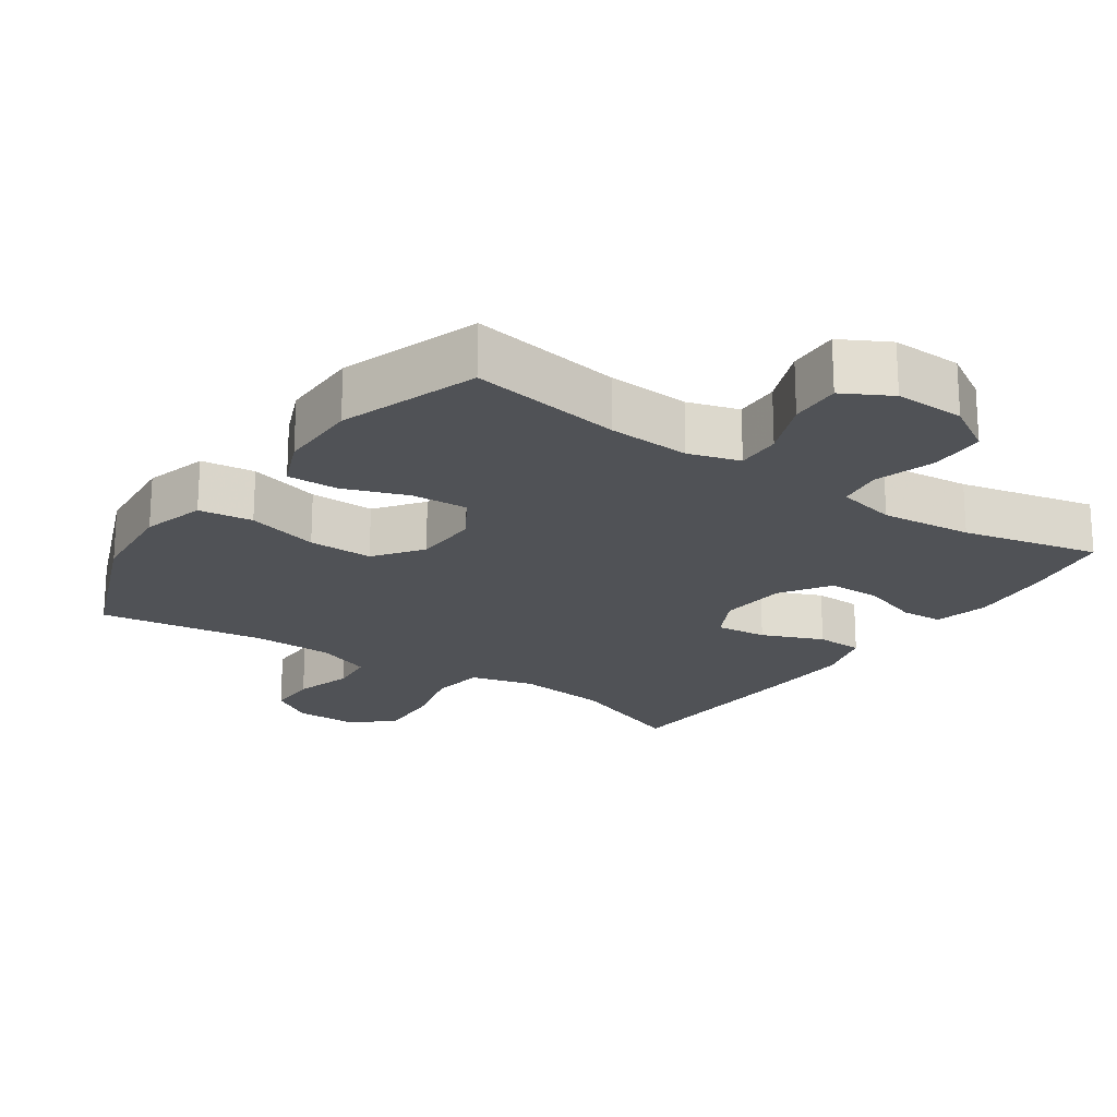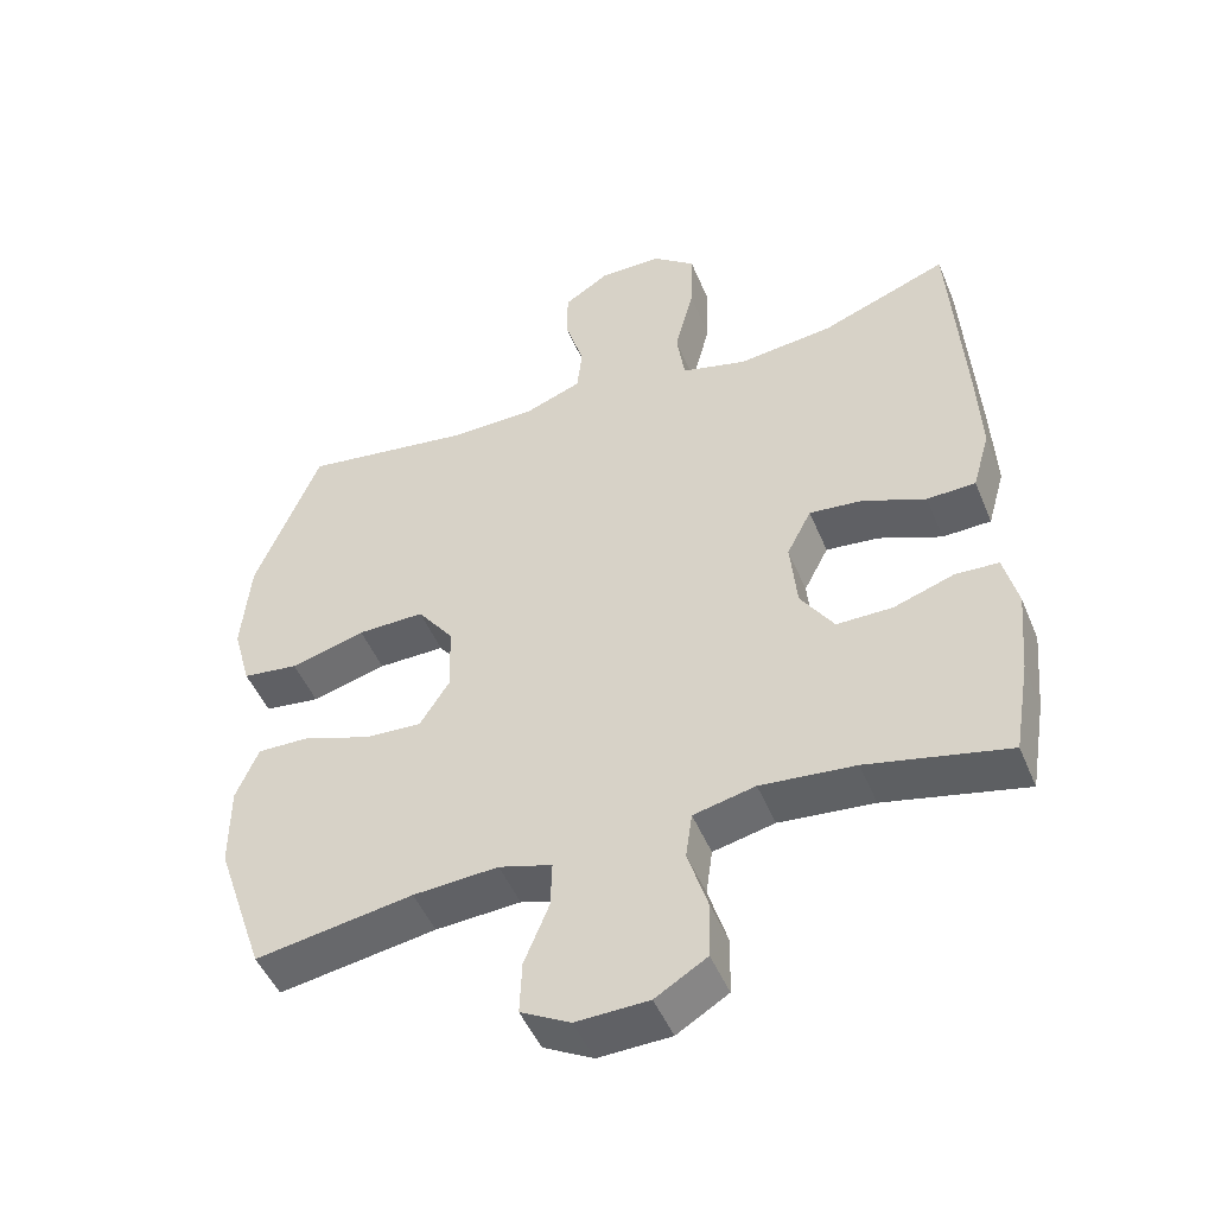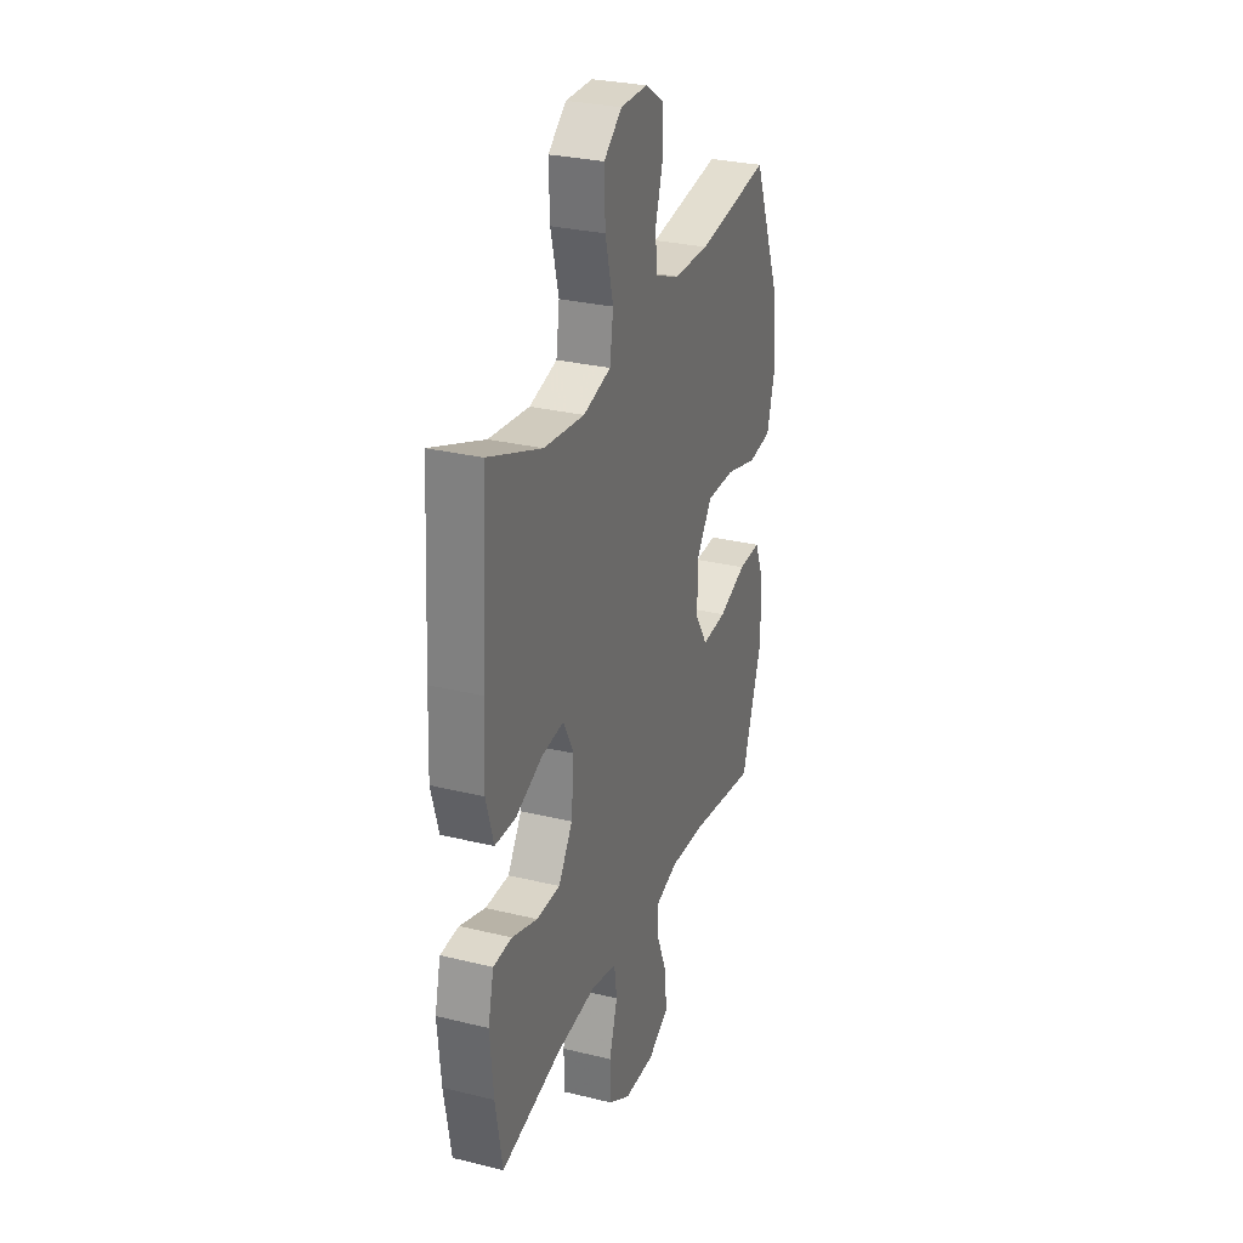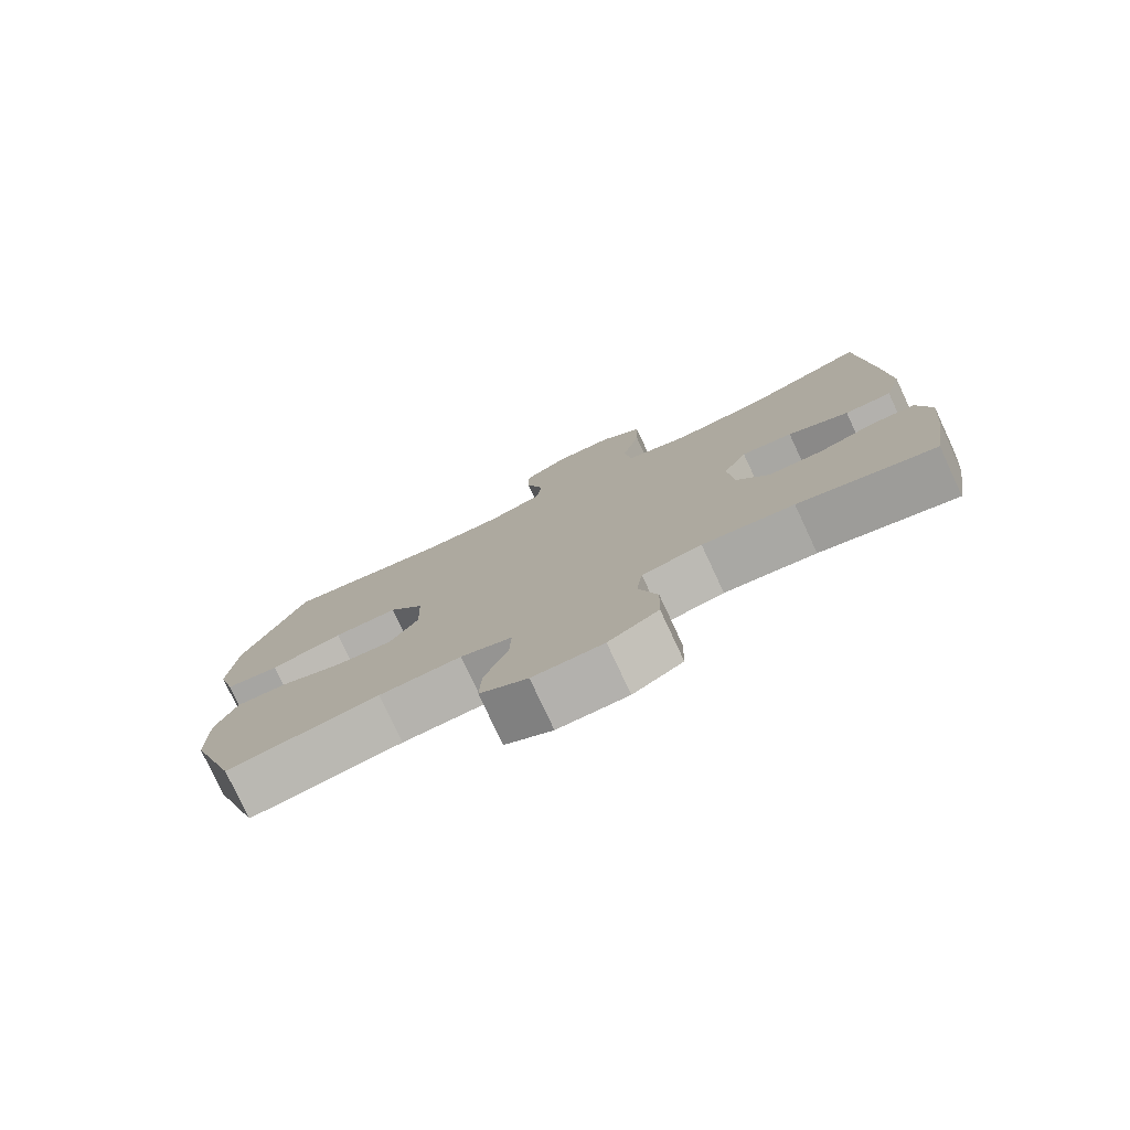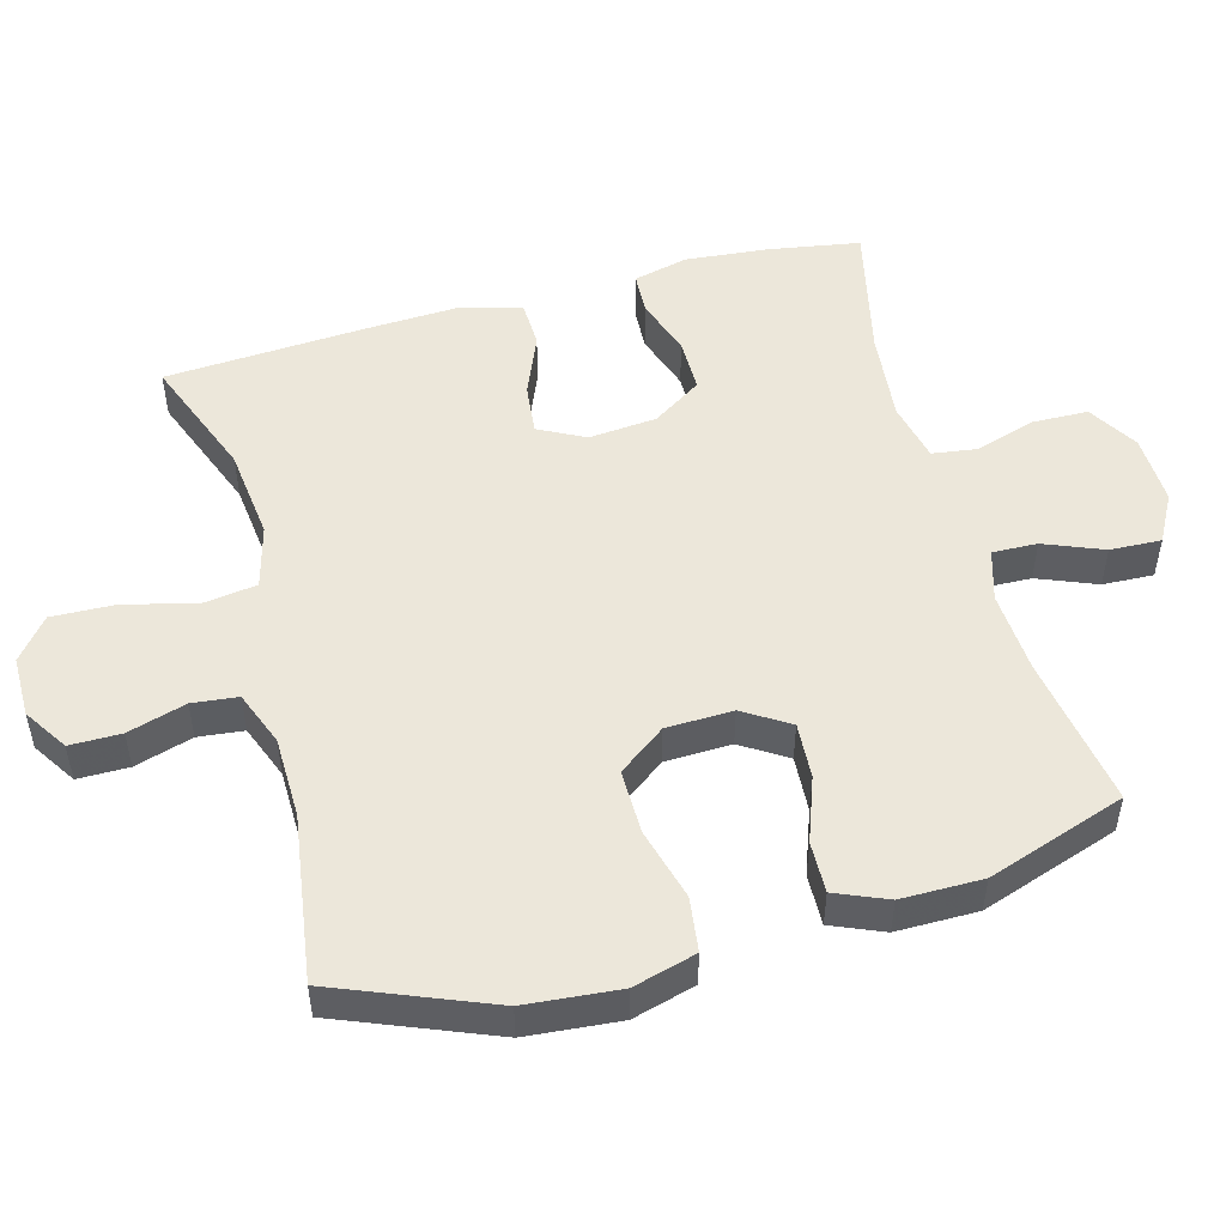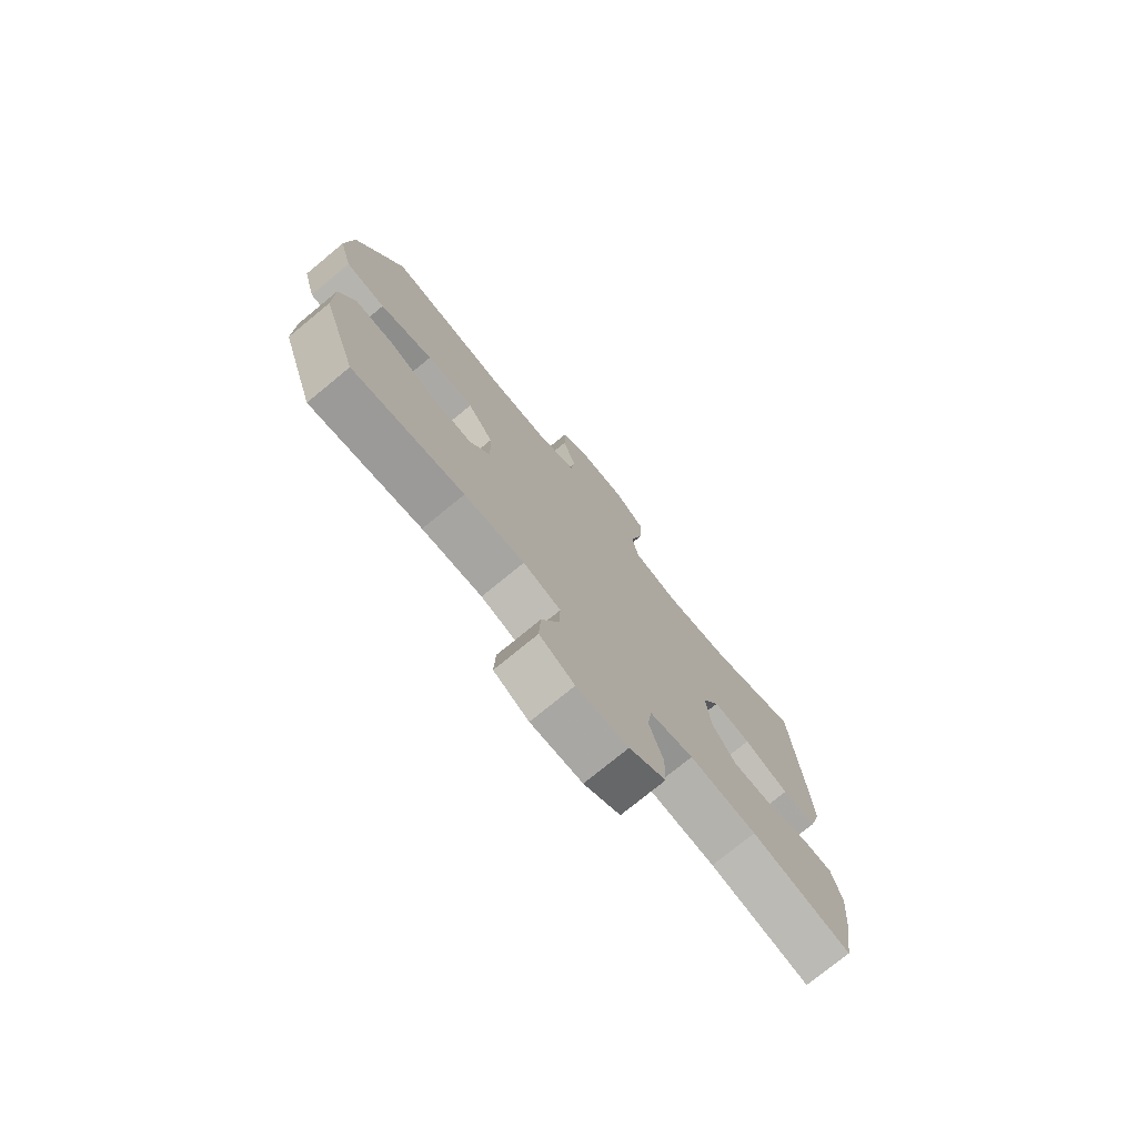
<metadata>
{"format":"obj","ext":"obj","renderer":"f3d","projection":"perspective","resolution":1024,"background":"white","views":[{"elev":-20.7,"azim":145.4,"up":"+Y"},{"elev":-48.5,"azim":-158.0,"up":"+Z"},{"elev":29.1,"azim":-70.0,"up":"+Z"},{"elev":-78.3,"azim":-155.0,"up":"+Z"},{"elev":50.8,"azim":74.7,"up":"+Y"},{"elev":-76.0,"azim":129.4,"up":"+Z"}]}
</metadata>
<code>
v 0.5 0.07 -0.5
v 0.283 0.07 -0.465
v 0.166 0.07 -0.458
v 0.093 0.07 -0.48
v 0.095 0.07 -0.544
v 0.129 0.07 -0.628
v 0.132 0.07 -0.701
v 0.064 0.07 -0.738
v -0.036 0.07 -0.735
v -0.107 0.07 -0.692
v -0.109 0.07 -0.613
v -0.082 0.07 -0.526
v -0.091 0.07 -0.462
v -0.176 0.07 -0.443
v -0.306 0.07 -0.456
v -0.5 0.07 -0.5
v -0.522 0.07 -0.37
v -0.533 0.07 -0.251
v -0.514 0.07 -0.173
v -0.454 0.07 -0.17
v -0.371 0.07 -0.198
v -0.294 0.07 -0.198
v -0.248 0.07 -0.128
v -0.239 0.07 -0.031
v -0.273 0.07 0.035
v -0.346 0.07 0.027
v -0.433 0.07 -0.009
v -0.5 0.07 -0.007
v -0.524 0.07 0.077
v -0.518 0.07 0.209
v -0.5 0.07 0.5
v -0.325 0.07 0.433
v -0.193 0.07 0.418
v -0.103 0.07 0.442
v -0.092 0.07 0.518
v -0.118 0.07 0.621
v -0.121 0.07 0.711
v -0.062 0.07 0.758
v 0.025 0.07 0.758
v 0.087 0.07 0.718
v 0.087 0.07 0.645
v 0.062 0.07 0.562
v 0.069 0.07 0.497
v 0.147 0.07 0.467
v 0.263 0.07 0.465
v 0.5 0.07 0.5
v 0.589 0.07 0.279
v 0.601 0.07 0.145
v 0.576 0.07 0.055
v 0.499 0.07 0.045
v 0.396 0.07 0.073
v 0.304 0.07 0.074
v 0.254 0.07 0.007
v 0.251 0.07 -0.088
v 0.292 0.07 -0.153
v 0.372 0.07 -0.148
v 0.463 0.07 -0.115
v 0.536 0.07 -0.113
v 0.567 0.07 -0.187
v 0.567 0.07 -0.303
v 0.5 0 -0.5
v 0.283 0 -0.465
v 0.166 0 -0.458
v 0.093 0 -0.48
v 0.095 0 -0.544
v 0.129 0 -0.628
v 0.132 0 -0.701
v 0.064 0 -0.738
v -0.036 0 -0.735
v -0.107 0 -0.692
v -0.109 0 -0.613
v -0.082 0 -0.526
v -0.091 0 -0.462
v -0.176 0 -0.443
v -0.306 0 -0.456
v -0.5 0 -0.5
v -0.522 0 -0.37
v -0.533 0 -0.251
v -0.514 0 -0.173
v -0.454 0 -0.17
v -0.371 0 -0.198
v -0.294 0 -0.198
v -0.248 0 -0.128
v -0.239 0 -0.031
v -0.273 0 0.035
v -0.346 0 0.027
v -0.433 0 -0.009
v -0.5 0 -0.007
v -0.524 0 0.077
v -0.518 0 0.209
v -0.5 0 0.5
v -0.325 0 0.433
v -0.193 0 0.418
v -0.103 0 0.442
v -0.092 0 0.518
v -0.118 0 0.621
v -0.121 0 0.711
v -0.062 0 0.758
v 0.025 0 0.758
v 0.087 0 0.718
v 0.087 0 0.645
v 0.062 0 0.562
v 0.069 0 0.497
v 0.147 0 0.467
v 0.263 0 0.465
v 0.5 0 0.5
v 0.589 0 0.279
v 0.601 0 0.145
v 0.576 0 0.055
v 0.499 0 0.045
v 0.396 0 0.073
v 0.304 0 0.074
v 0.254 0 0.007
v 0.251 0 -0.088
v 0.292 0 -0.153
v 0.372 0 -0.148
v 0.463 0 -0.115
v 0.536 0 -0.113
v 0.567 0 -0.187
v 0.567 0 -0.303
f 59 60 1 2
f 56 57 58 59
f 55 56 59 2
f 54 55 2 3
f 53 54 3 4
f 48 49 50 51
f 48 51 52
f 45 46 47 48
f 44 45 48 52
f 43 44 52 53
f 39 40 41 42
f 39 42 43
f 38 39 43
f 35 36 37 38
f 35 38 43 53
f 29 30 31 32
f 29 32 33
f 26 27 28 29
f 25 26 29 33
f 24 25 33 34
f 18 19 20 21
f 18 21 22
f 15 16 17 18
f 14 15 18 22
f 13 14 22 23
f 9 10 11 12
f 9 12 13
f 8 9 13
f 5 6 7 8
f 4 5 8 13
f 34 35 53 4
f 23 24 34
f 4 13 23 34
f 62 61 120 119
f 119 118 117 116
f 62 119 116 115
f 63 62 115 114
f 64 63 114 113
f 111 110 109 108
f 112 111 108
f 108 107 106 105
f 112 108 105 104
f 113 112 104 103
f 102 101 100 99
f 103 102 99
f 103 99 98
f 98 97 96 95
f 113 103 98 95
f 92 91 90 89
f 93 92 89
f 89 88 87 86
f 93 89 86 85
f 94 93 85 84
f 81 80 79 78
f 82 81 78
f 78 77 76 75
f 82 78 75 74
f 83 82 74 73
f 72 71 70 69
f 73 72 69
f 73 69 68
f 68 67 66 65
f 73 68 65 64
f 64 113 95 94
f 94 84 83
f 94 83 73 64
f 1 61 62 2
f 2 62 63 3
f 3 63 64 4
f 4 64 65 5
f 5 65 66 6
f 6 66 67 7
f 7 67 68 8
f 8 68 69 9
f 9 69 70 10
f 10 70 71 11
f 11 71 72 12
f 12 72 73 13
f 13 73 74 14
f 14 74 75 15
f 15 75 76 16
f 16 76 77 17
f 17 77 78 18
f 18 78 79 19
f 19 79 80 20
f 20 80 81 21
f 21 81 82 22
f 22 82 83 23
f 23 83 84 24
f 24 84 85 25
f 25 85 86 26
f 26 86 87 27
f 27 87 88 28
f 28 88 89 29
f 29 89 90 30
f 30 90 91 31
f 31 91 92 32
f 32 92 93 33
f 33 93 94 34
f 34 94 95 35
f 35 95 96 36
f 36 96 97 37
f 37 97 98 38
f 38 98 99 39
f 39 99 100 40
f 40 100 101 41
f 41 101 102 42
f 42 102 103 43
f 43 103 104 44
f 44 104 105 45
f 45 105 106 46
f 46 106 107 47
f 47 107 108 48
f 48 108 109 49
f 49 109 110 50
f 50 110 111 51
f 51 111 112 52
f 52 112 113 53
f 53 113 114 54
f 54 114 115 55
f 55 115 116 56
f 56 116 117 57
f 57 117 118 58
f 58 118 119 59
f 59 119 120 60
f 60 120 61 1

</code>
